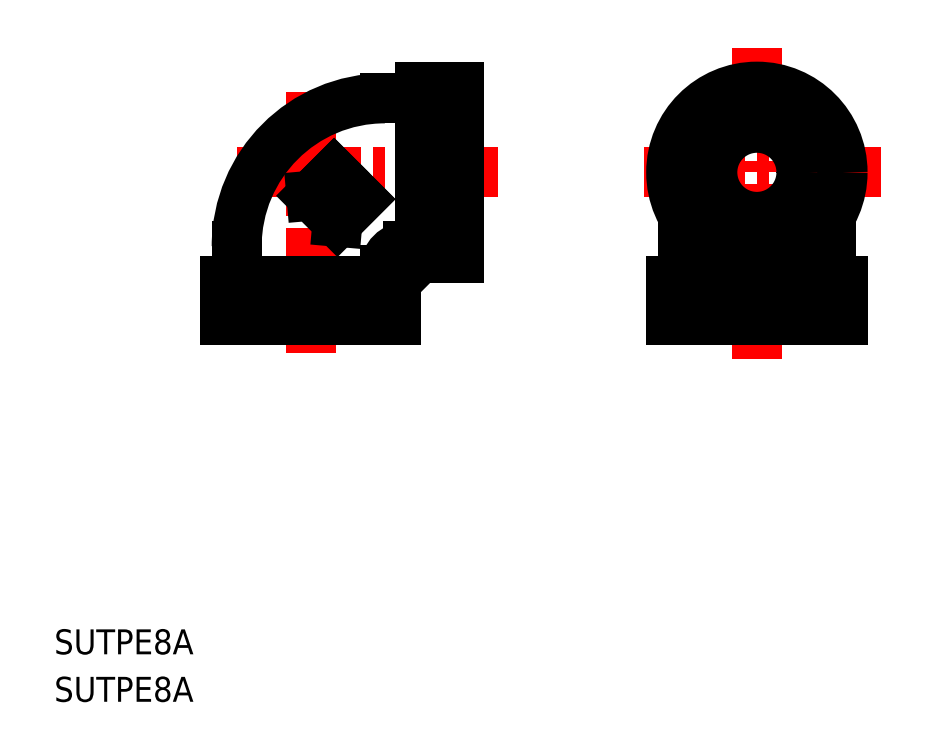
<metadata>
{"format":"dxf","ext":"dxf","renderer":"ezdxf+matplotlib","layout":"modelspace","background":"white","min_lineweight":24,"dpi":150}
</metadata>
<code>
0
SECTION
2
ENTITIES
0
TEXT
8
0
10
46.73
20
157
30
0
40
3.2
1
SUTPE8A
0
TEXT
8
0
10
46.73
20
150.9
30
0
40
3.2
1
SUTPE8A
0
LINE
8
CENTER
10
79.66
20
229.2
30
0
11
79.66
21
194.9
31
0
0
LINE
8
CENTER
10
103.7
20
218.9
30
0
11
69.31
21
218.9
31
0
0
LINE
8
0
10
90.66
20
199.9
30
0
11
68.66
21
199.9
31
0
0
LINE
8
0
10
90.66
20
204.9
30
0
11
90.66
21
199.9
31
0
0
LINE
8
0
10
90.66
20
204.9
30
0
11
68.66
21
204.9
31
0
0
LINE
8
0
10
89.16
20
206.4
30
0
11
89.16
21
204.9
31
0
0
LINE
8
0
10
68.66
20
204.9
30
0
11
68.66
21
199.9
31
0
0
LINE
8
0
10
70.16
20
209.4
30
0
11
70.16
21
204.9
31
0
0
LINE
8
0
10
98.66
20
229.9
30
0
11
98.66
21
207.9
31
0
0
LINE
8
0
10
93.66
20
229.9
30
0
11
98.66
21
229.9
31
0
0
LINE
8
0
10
93.66
20
229.9
30
0
11
93.66
21
207.9
31
0
0
LINE
8
0
10
89.16
20
228.4
30
0
11
93.66
21
228.4
31
0
0
LINE
8
0
10
93.66
20
207.9
30
0
11
98.66
21
207.9
31
0
0
LINE
8
0
10
92.16
20
209.4
30
0
11
93.66
21
209.4
31
0
0
LINE
8
0
10
93.66
20
207.9
30
0
11
90.66
21
204.9
31
0
0
LINE
8
CENTER
10
136.9
20
234.9
30
0
11
136.9
21
194.9
31
0
0
LINE
8
CENTER
10
152.9
20
218.9
30
0
11
120.9
21
218.9
31
0
0
LINE
8
0
10
147.9
20
199.9
30
0
11
125.9
21
199.9
31
0
0
LINE
8
0
10
147.9
20
204.9
30
0
11
147.9
21
199.9
31
0
0
LINE
8
0
10
147.9
20
204.9
30
0
11
125.9
21
204.9
31
0
0
LINE
8
0
10
146.4
20
213.3
30
0
11
146.4
21
204.9
31
0
0
LINE
8
0
10
125.9
20
204.9
30
0
11
125.9
21
199.9
31
0
0
LINE
8
0
10
127.4
20
213.3
30
0
11
127.4
21
204.9
31
0
0
LINE
8
0
10
139.7
20
208.2
30
0
11
139.7
21
204.9
31
0
0
LINE
8
0
10
134.2
20
208.2
30
0
11
134.2
21
204.9
31
0
0
LINE
8
0
10
86.01
20
215.4
30
0
11
82.66
21
218.8
31
0
0
LINE
8
0
10
86.01
20
215.4
30
0
11
83.1
21
212.5
31
0
0
LINE
8
0
10
82.66
20
218.8
30
0
11
79.75
21
215.9
31
0
0
LINE
8
0
10
83.42
20
216.2
30
0
11
79.75
21
215.9
31
0
0
LINE
8
0
10
83.42
20
216.2
30
0
11
83.1
21
212.5
31
0
0
ARC
8
0
10
92.16
20
206.4
30
0
40
3
50
90
51
180
0
ARC
8
0
10
89.16
20
209.4
30
0
40
19
50
90
51
180
0
CIRCLE
8
0
10
136.9
20
218.9
30
0
40
11
0
CIRCLE
8
0
10
136.9
20
218.9
30
0
40
6.578
0
CIRCLE
8
0
10
136.9
20
218.9
30
0
40
5.722
0
VIEWPORT
8
0
10
5.614
20
3.902
30
0
40
9.313
41
6.293
68
     1
69
     1
0
VIEWPORT
8
0
10
5.614
20
3.902
30
0
40
8.982
41
6.243
68
     2
69
     2
0
ENDSEC
0
EOF

</code>
